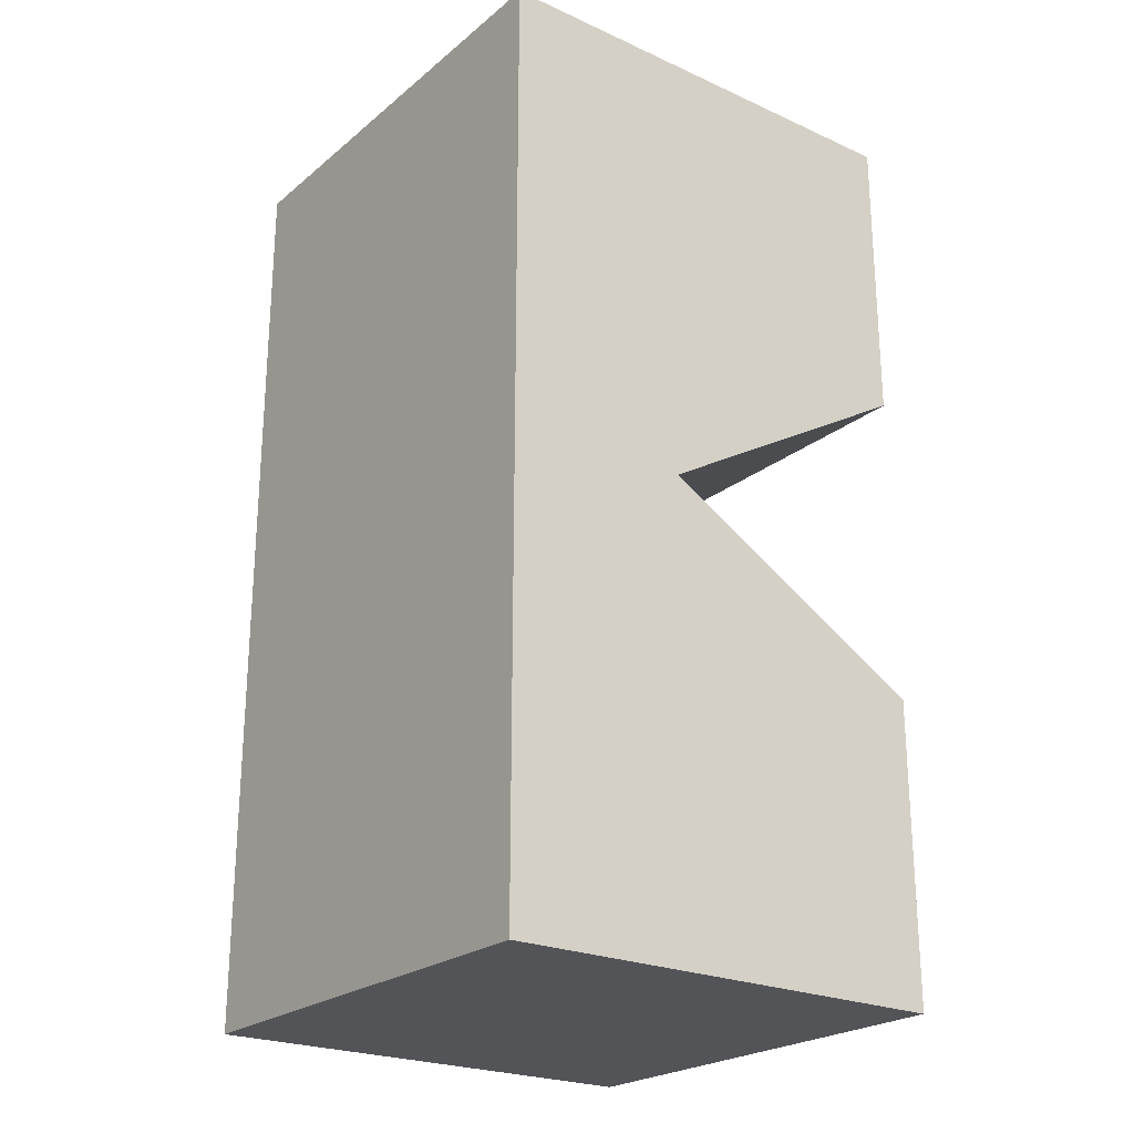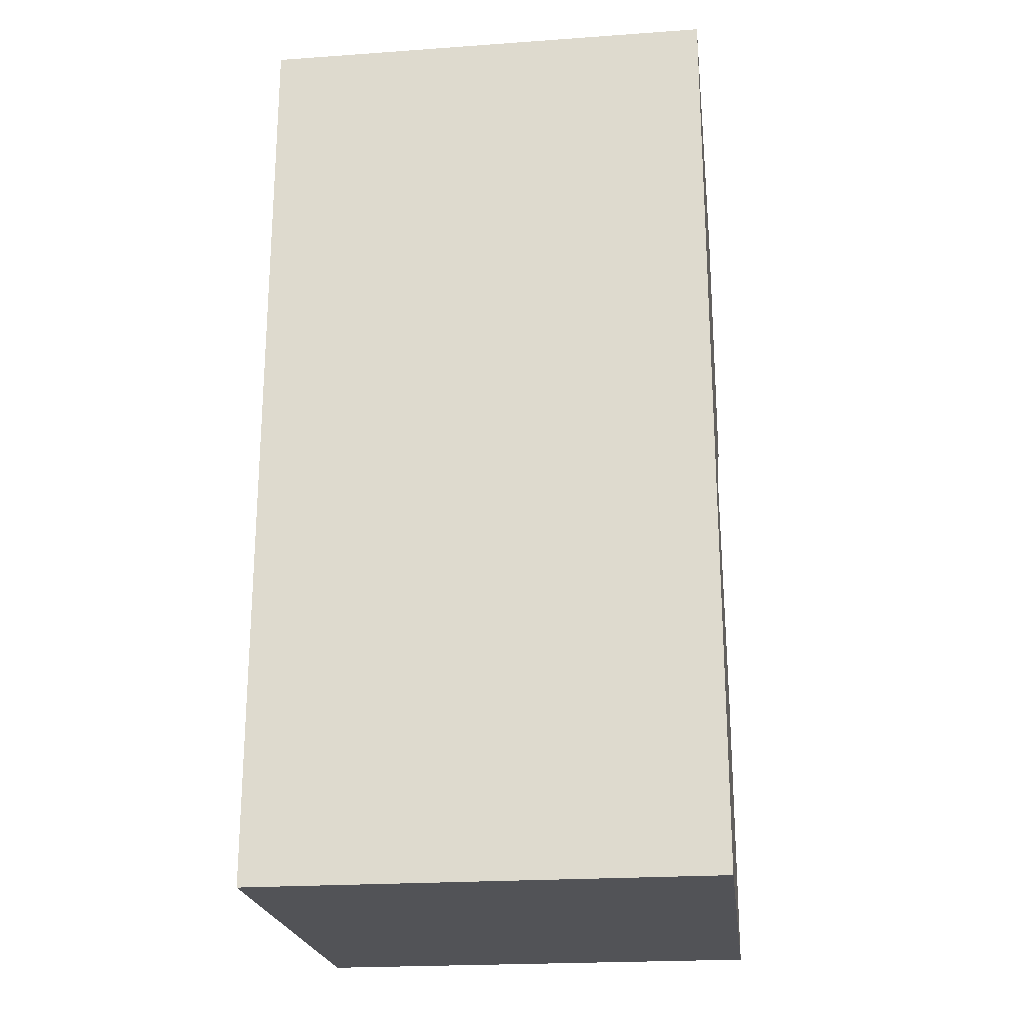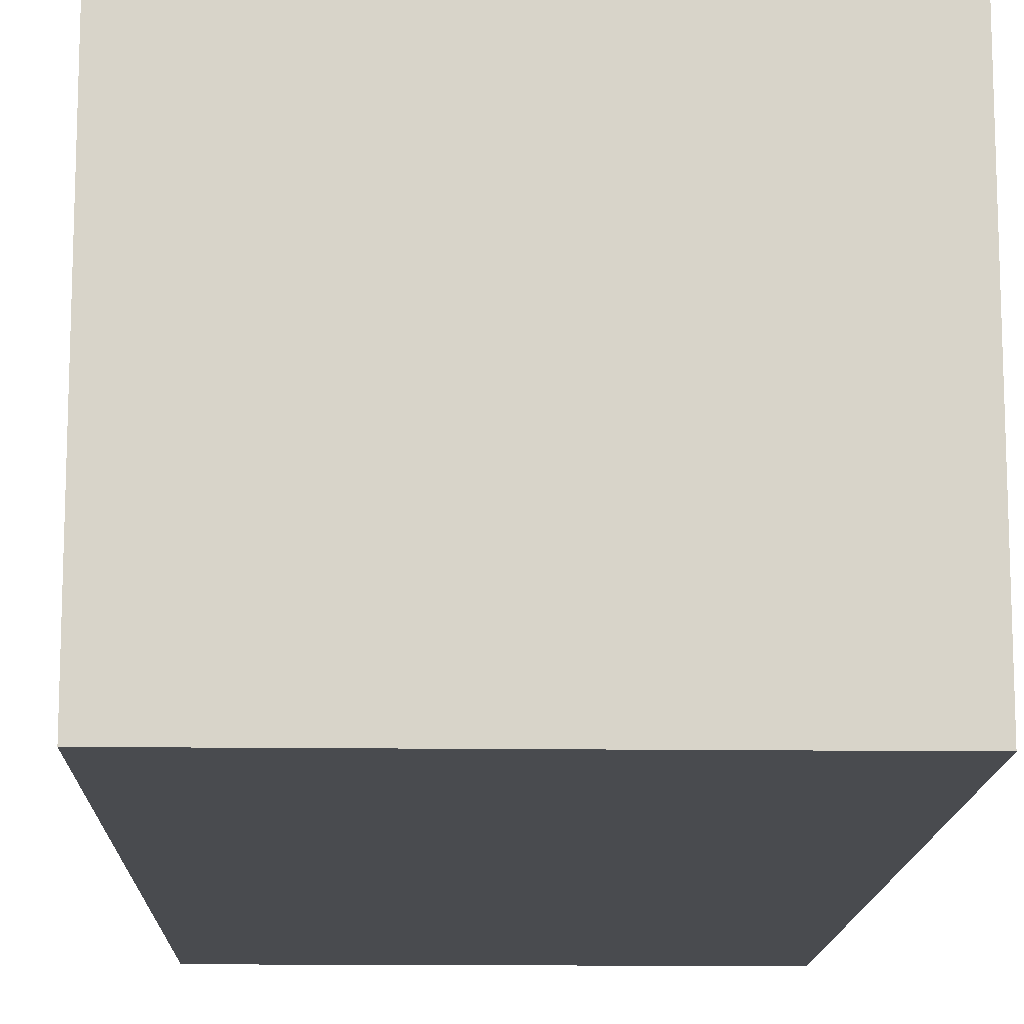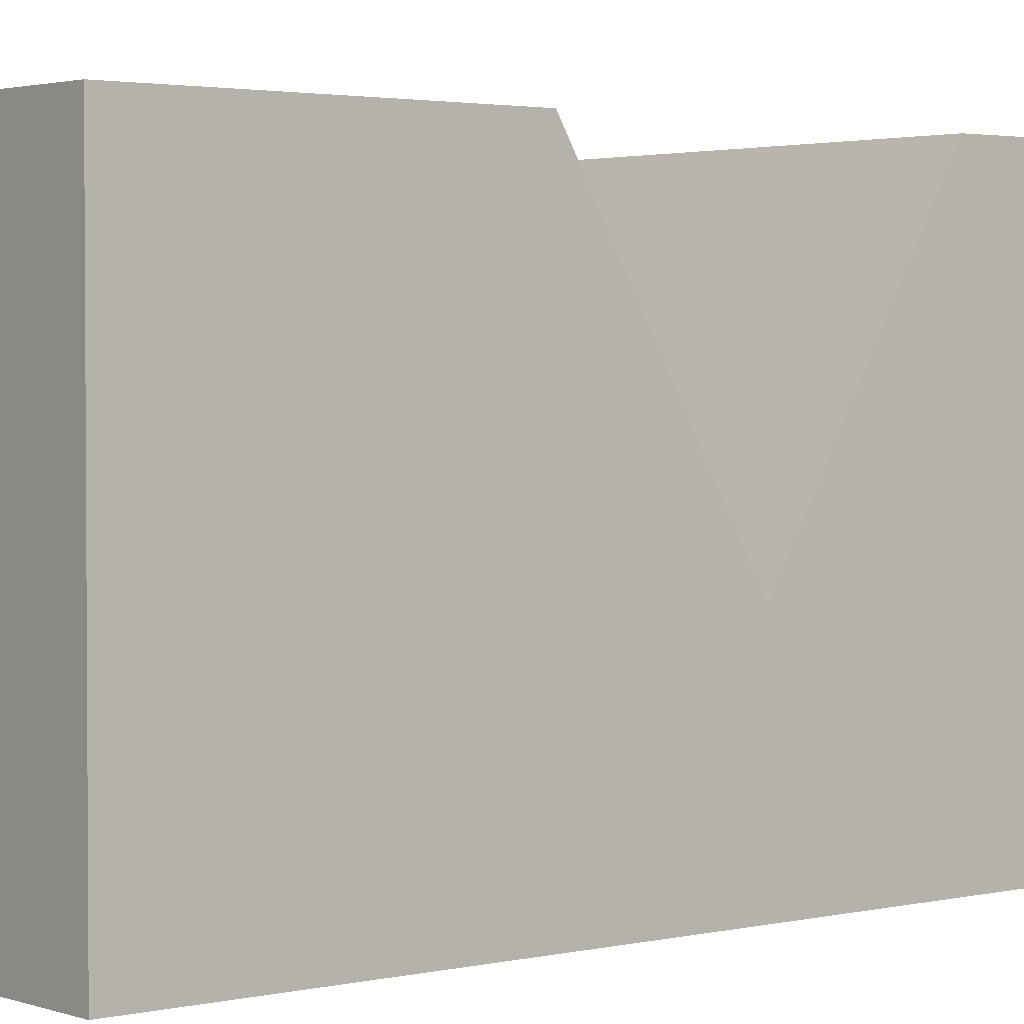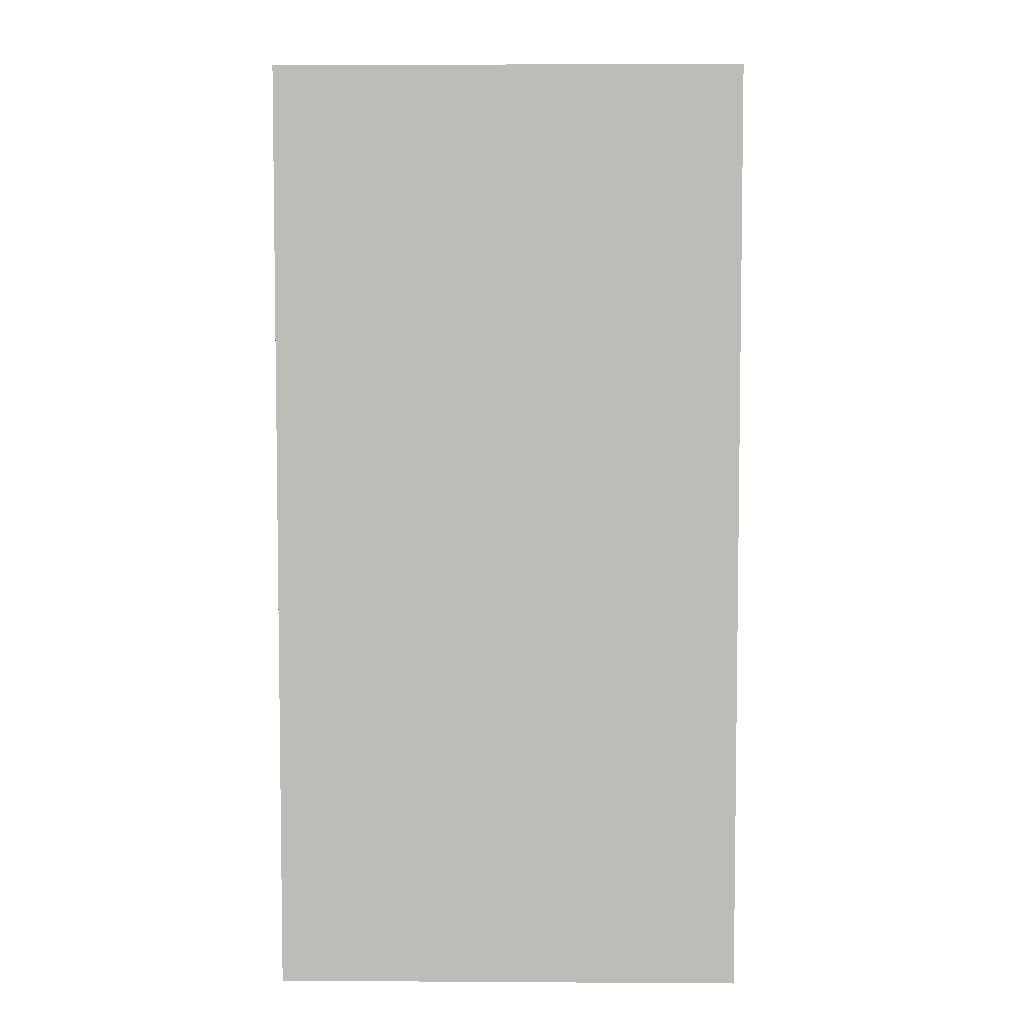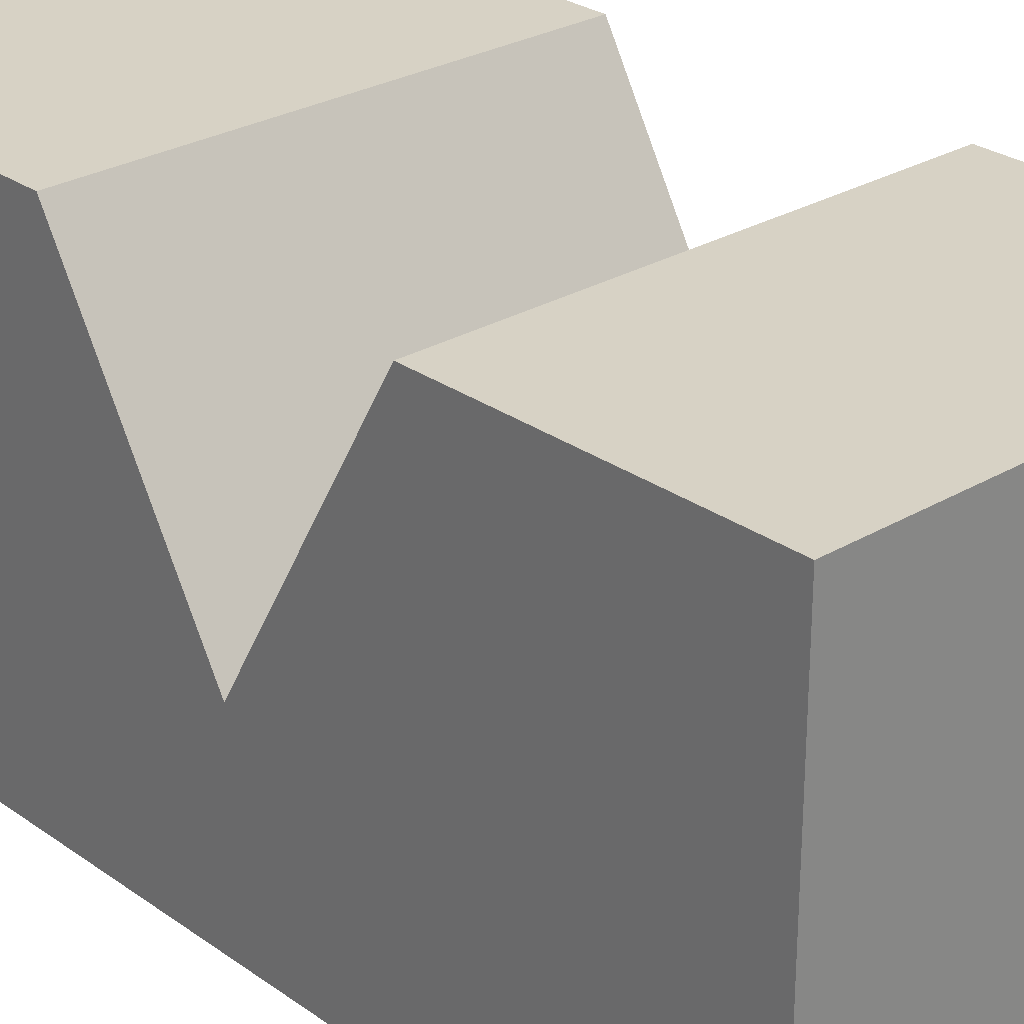
<metadata>
{"format":"obj","ext":"obj","renderer":"f3d","projection":"perspective","resolution":1024,"background":"white","views":[{"elev":-23.6,"azim":-127.0,"up":"+Y"},{"elev":-22.3,"azim":-173.0,"up":"+Y"},{"elev":-13.8,"azim":-1.6,"up":"+Z"},{"elev":2.4,"azim":50.4,"up":"+Z"},{"elev":5.3,"azim":-178.9,"up":"+Y"},{"elev":27.3,"azim":-42.5,"up":"+Z"}]}
</metadata>
<code>
g triangle_bottom
v 0.125 0.25 0.9247
v -0.125 0.25 0.9247
v -0.125 0.0866 0.9247
v 0.125 0.0866 0.9247
v 0.125 0.25 0.6747
v -0.125 0.25 0.6747
v 0.125 -0.25 0.6747
v -0.125 -0.25 0.6747
v 0.125 -0.25 0.9247
v -0.125 -0.25 0.9247
v 0.125 -1.249e-16 0.7747
v 0.125 -0.0866 0.9247
v -0.125 -1.249e-16 0.7747
v -0.125 -0.0866 0.9247
o mesh0
f 1 2 3
f 3 4 1
o mesh1
f 5 6 2
f 2 1 5
o mesh2
f 5 7 8
f 8 6 5
o mesh3
f 7 9 10
f 10 8 7
o mesh4
f 5 1 4
f 7 11 12
f 4 11 5
f 11 7 5
f 12 9 7
o mesh5
f 6 13 3
f 6 8 13
f 8 10 14
f 14 13 8
f 3 2 6
o mesh6
f 9 12 14
f 14 10 9
o mesh7
f 3 13 11
f 11 4 3
o mesh8
f 11 13 14
f 14 12 11

</code>
